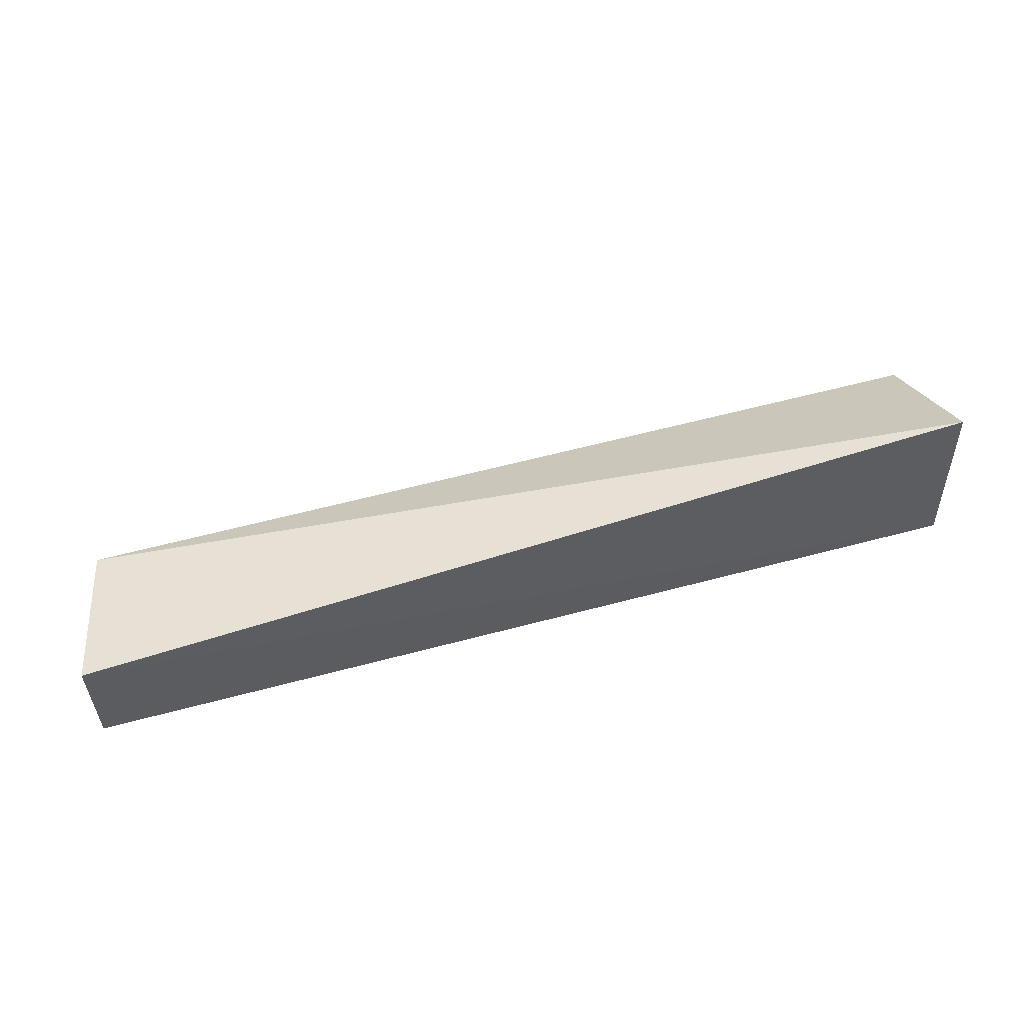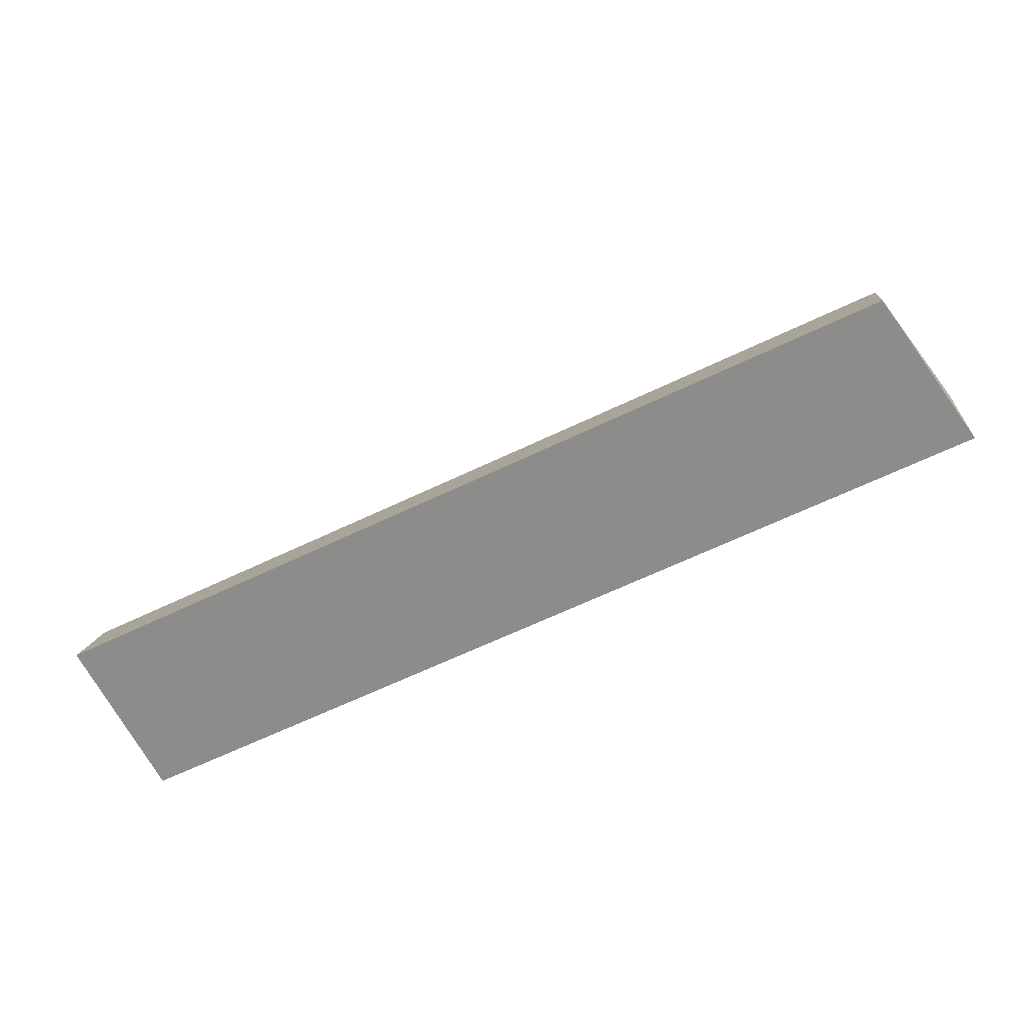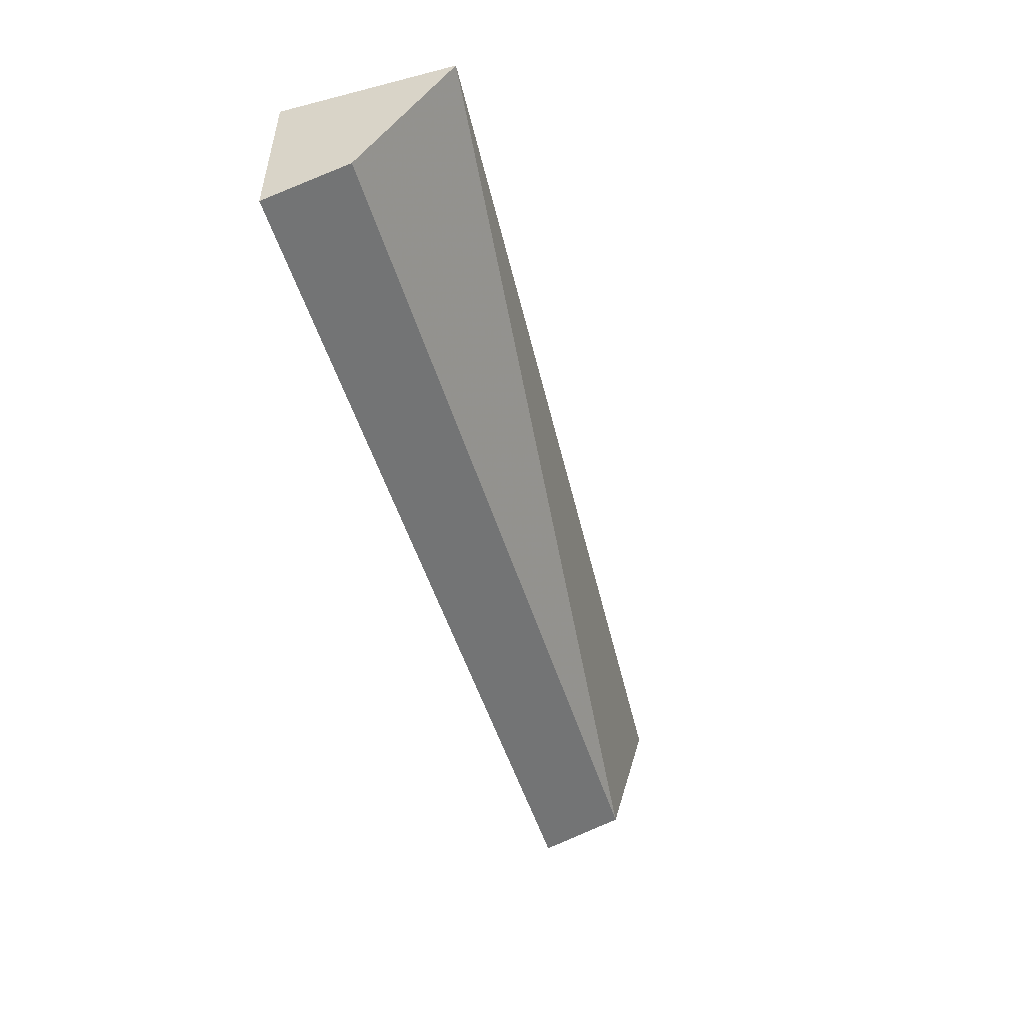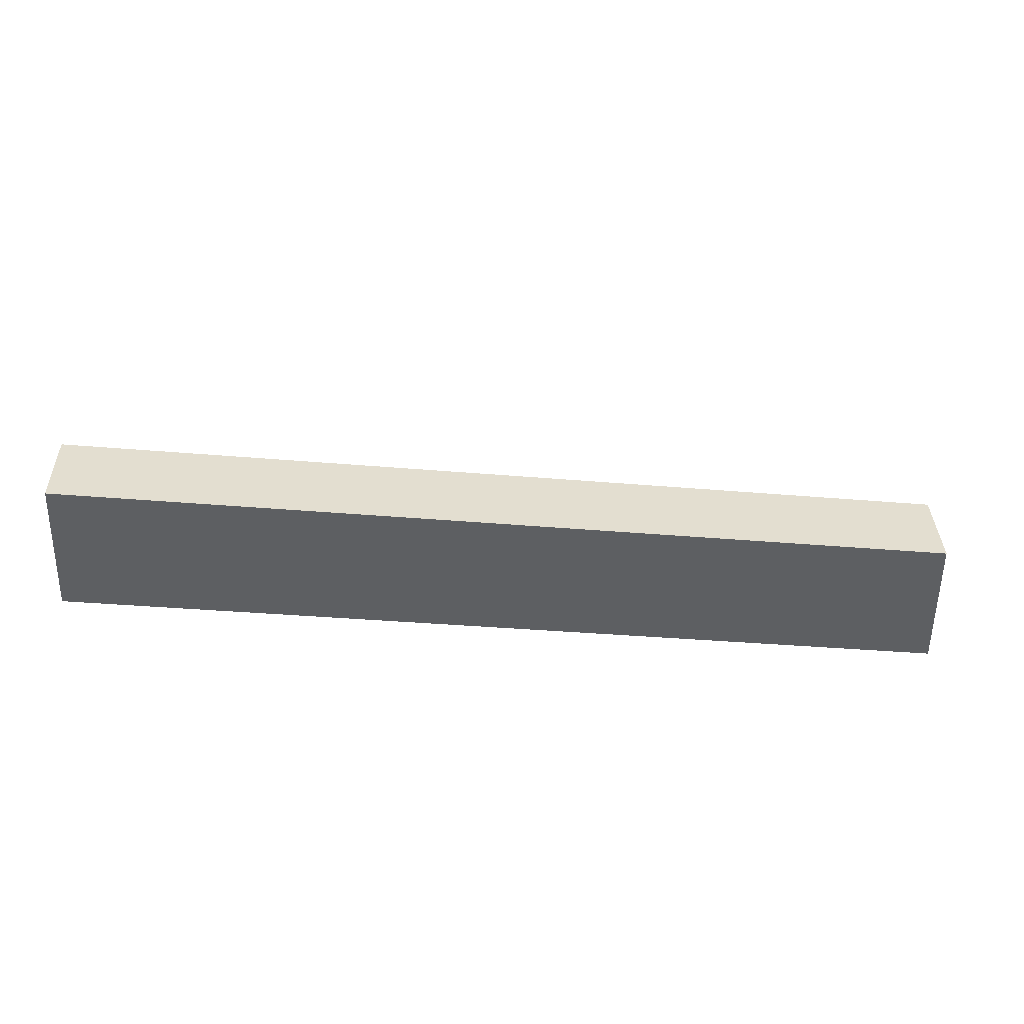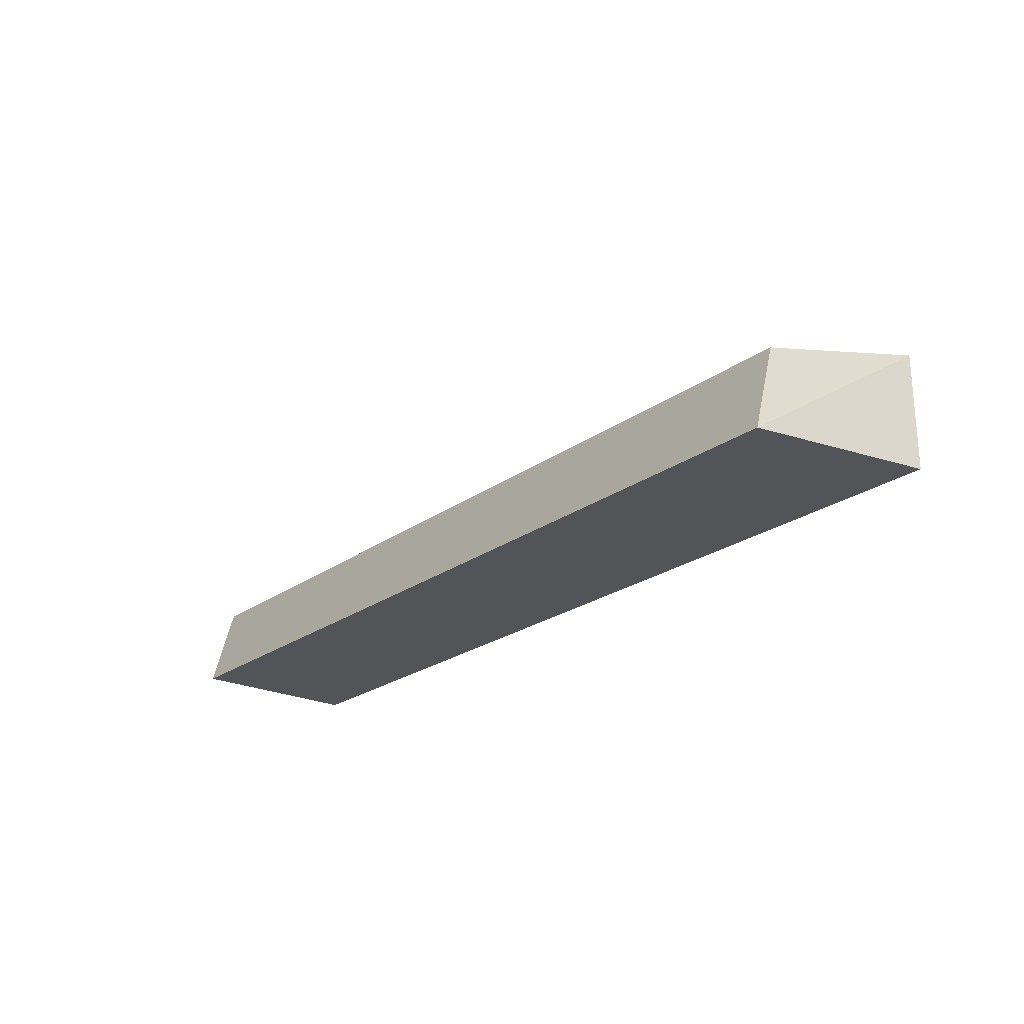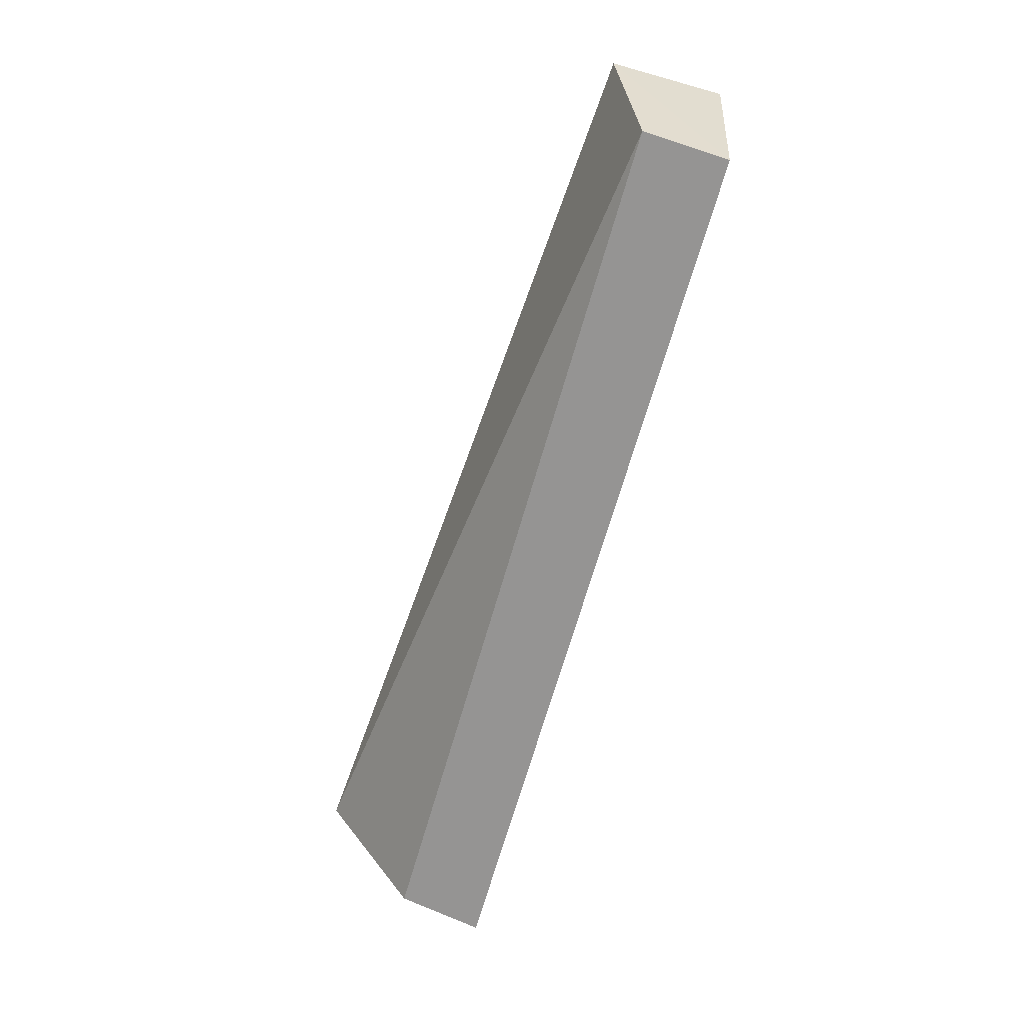
<metadata>
{"format":"obj","ext":"obj","renderer":"f3d","projection":"perspective","resolution":1024,"background":"white","views":[{"elev":55.9,"azim":164.2,"up":"+Z"},{"elev":-64.1,"azim":25.9,"up":"+Z"},{"elev":-51.4,"azim":-72.9,"up":"+Y"},{"elev":-39.6,"azim":-5.9,"up":"+Z"},{"elev":-22.9,"azim":51.1,"up":"+Z"},{"elev":-66.6,"azim":74.3,"up":"+Y"}]}
</metadata>
<code>
v 0.263 -0.07622 0.005115
v 0.2756 -0.006303 0.005115
v 0.2756 -0.006303 0.05057
v -0.09848 -0.01084 0.07631
v -0.09848 -0.006303 0.005115
v 0.263 -0.06702 0.0387
v -0.09848 -0.07703 0.005115
v -0.09848 -0.06774 0.03911
f 1 2 3
f 5 2 1
f 5 3 2
f 5 4 3
f 6 1 3
f 6 3 4
f 7 5 1
f 7 4 5
f 8 6 4
f 8 4 7
f 8 7 1
f 8 1 6

</code>
